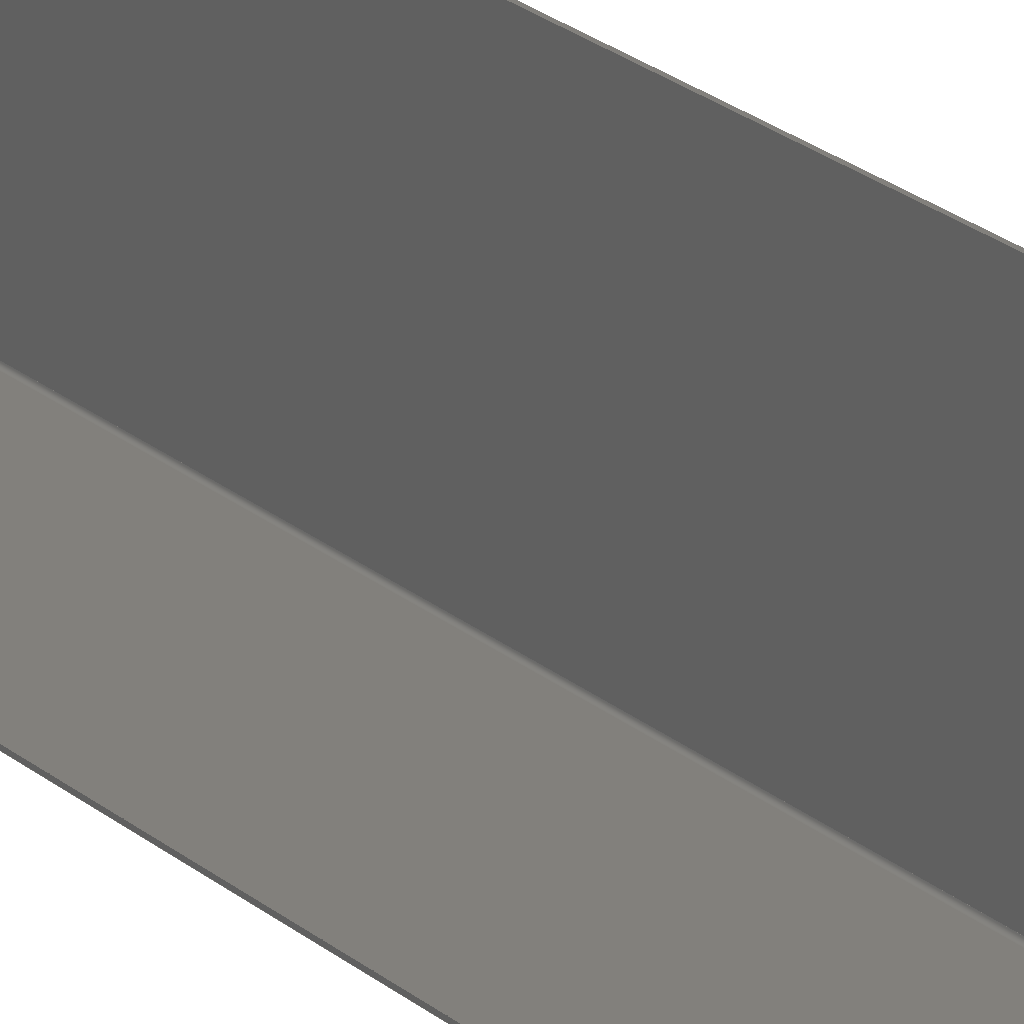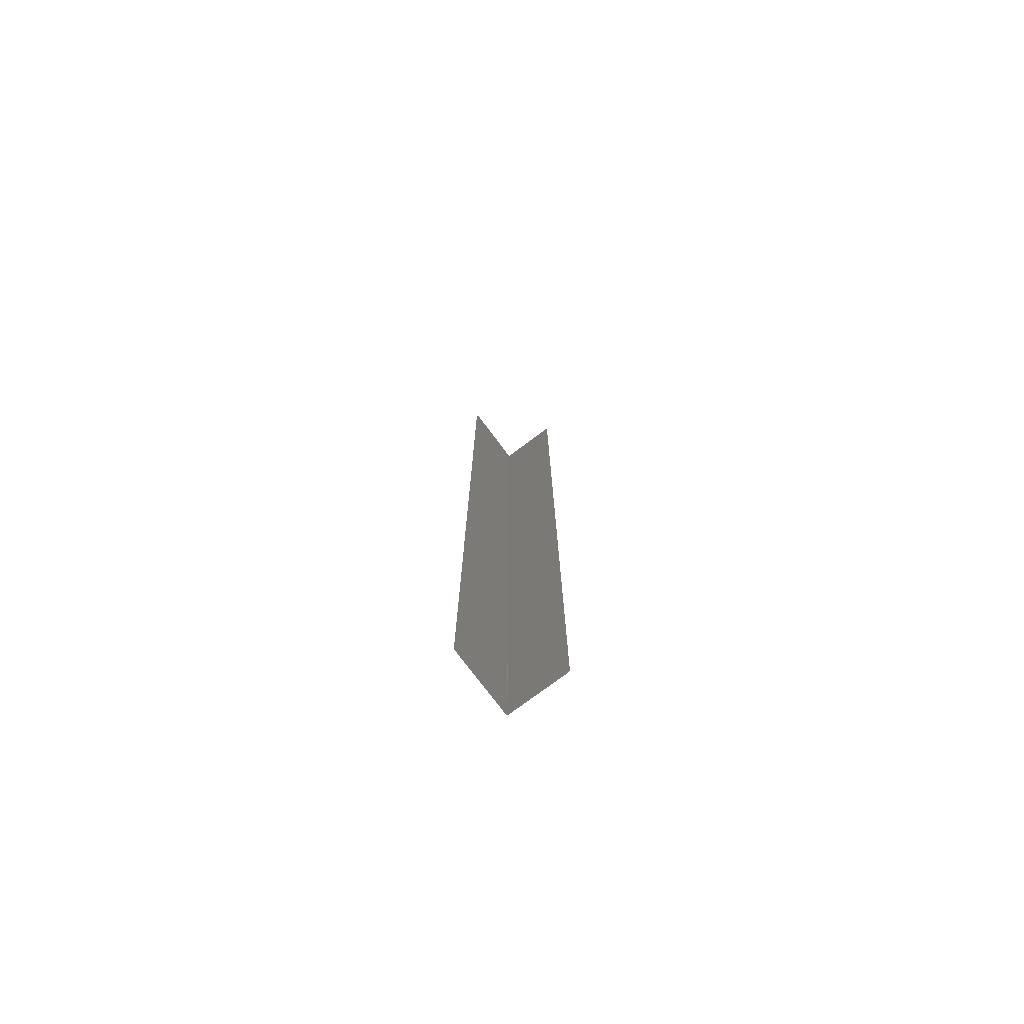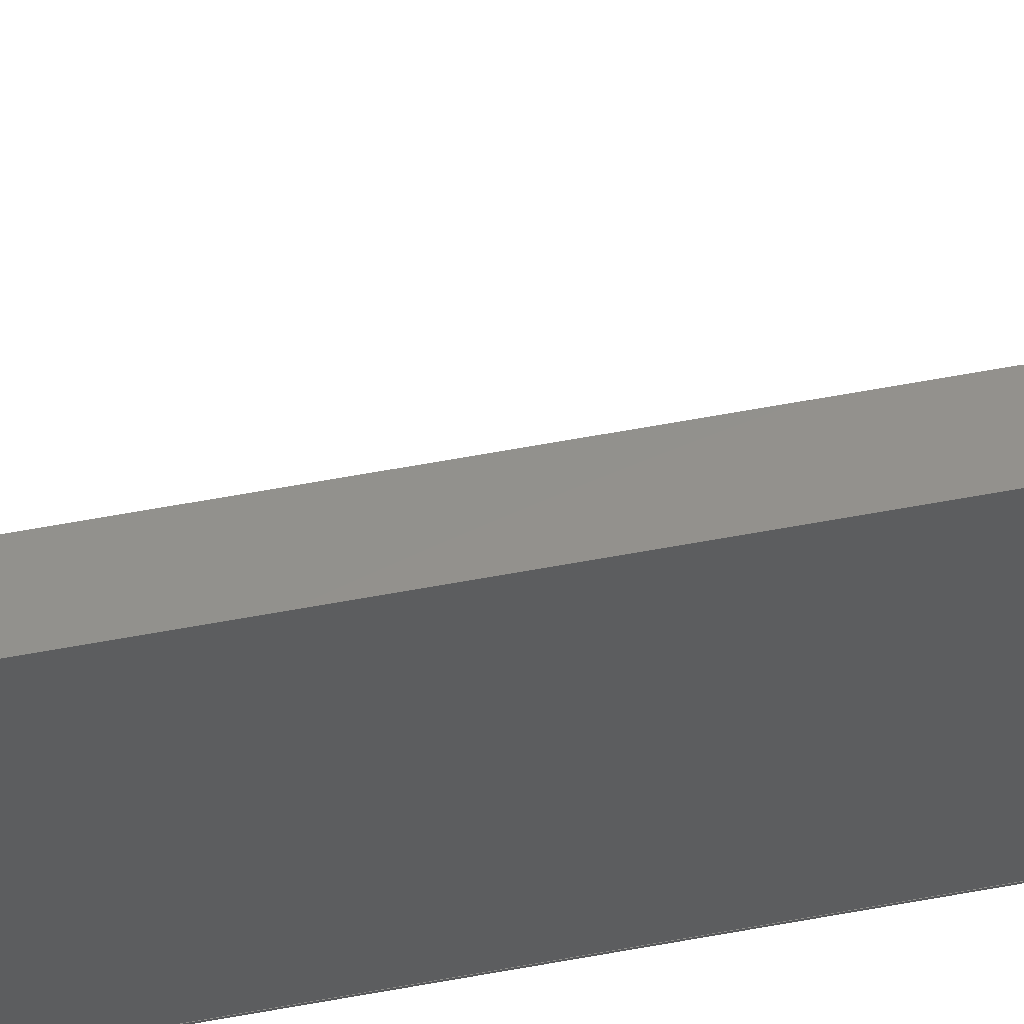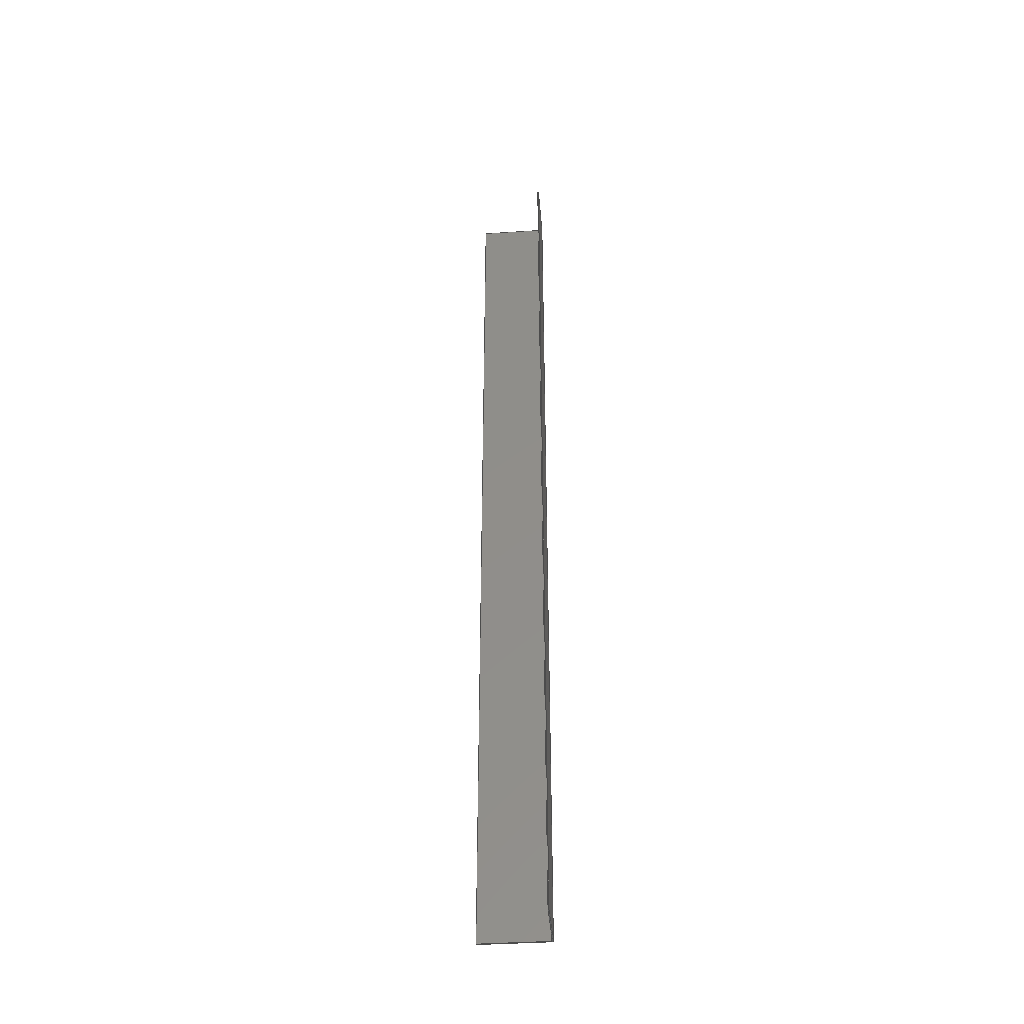
<metadata>
{"format":"step","ext":"stp","renderer":"f3d","projection":"perspective","resolution":1024,"background":"white","views":[{"elev":14.5,"azim":155.4,"up":"+Z"},{"elev":-75.7,"azim":36.8,"up":"+Y"},{"elev":54.8,"azim":-101.5,"up":"+Z"},{"elev":-39.5,"azim":94.7,"up":"+Y"}]}
</metadata>
<code>
ISO-10303-21;
DATA;
#1=PROPERTY_DEFINITION_REPRESENTATION(#5,#3);
#2=PROPERTY_DEFINITION_REPRESENTATION(#6,#4);
#3=REPRESENTATION('',(#7),#312);
#4=REPRESENTATION('',(#8),#312);
#5=PROPERTY_DEFINITION('pmi validation property','',#317);
#6=PROPERTY_DEFINITION('pmi validation property','',#317);
#7=VALUE_REPRESENTATION_ITEM('number of annotations',COUNT_MEASURE(0));
#8=VALUE_REPRESENTATION_ITEM('number of views',COUNT_MEASURE(0));
#9=SHAPE_REPRESENTATION_RELATIONSHIP('','',#194,#10);
#10=ADVANCED_BREP_SHAPE_REPRESENTATION('',(#192),#312);
#11=CYLINDRICAL_SURFACE('',#205,6);
#12=CYLINDRICAL_SURFACE('',#208,3);
#13=CIRCLE('',#197,6);
#14=CIRCLE('',#198,3);
#15=CIRCLE('',#201,6);
#16=CIRCLE('',#202,3);
#17=ORIENTED_EDGE('',*,*,#65,.F.);
#18=ORIENTED_EDGE('',*,*,#66,.F.);
#19=ORIENTED_EDGE('',*,*,#67,.F.);
#20=ORIENTED_EDGE('',*,*,#68,.F.);
#21=ORIENTED_EDGE('',*,*,#69,.T.);
#22=ORIENTED_EDGE('',*,*,#70,.T.);
#23=ORIENTED_EDGE('',*,*,#71,.T.);
#24=ORIENTED_EDGE('',*,*,#72,.T.);
#25=ORIENTED_EDGE('',*,*,#72,.F.);
#26=ORIENTED_EDGE('',*,*,#73,.T.);
#27=ORIENTED_EDGE('',*,*,#74,.T.);
#28=ORIENTED_EDGE('',*,*,#75,.F.);
#29=ORIENTED_EDGE('',*,*,#76,.T.);
#30=ORIENTED_EDGE('',*,*,#77,.T.);
#31=ORIENTED_EDGE('',*,*,#78,.T.);
#32=ORIENTED_EDGE('',*,*,#74,.F.);
#33=ORIENTED_EDGE('',*,*,#79,.F.);
#34=ORIENTED_EDGE('',*,*,#80,.F.);
#35=ORIENTED_EDGE('',*,*,#81,.F.);
#36=ORIENTED_EDGE('',*,*,#82,.T.);
#37=ORIENTED_EDGE('',*,*,#83,.F.);
#38=ORIENTED_EDGE('',*,*,#68,.T.);
#39=ORIENTED_EDGE('',*,*,#84,.T.);
#40=ORIENTED_EDGE('',*,*,#82,.F.);
#41=ORIENTED_EDGE('',*,*,#76,.F.);
#42=ORIENTED_EDGE('',*,*,#84,.F.);
#43=ORIENTED_EDGE('',*,*,#67,.T.);
#44=ORIENTED_EDGE('',*,*,#85,.T.);
#45=ORIENTED_EDGE('',*,*,#77,.F.);
#46=ORIENTED_EDGE('',*,*,#85,.F.);
#47=ORIENTED_EDGE('',*,*,#66,.T.);
#48=ORIENTED_EDGE('',*,*,#86,.T.);
#49=ORIENTED_EDGE('',*,*,#78,.F.);
#50=ORIENTED_EDGE('',*,*,#86,.F.);
#51=ORIENTED_EDGE('',*,*,#65,.T.);
#52=ORIENTED_EDGE('',*,*,#75,.T.);
#53=ORIENTED_EDGE('',*,*,#81,.T.);
#54=ORIENTED_EDGE('',*,*,#87,.F.);
#55=ORIENTED_EDGE('',*,*,#69,.F.);
#56=ORIENTED_EDGE('',*,*,#83,.T.);
#57=ORIENTED_EDGE('',*,*,#80,.T.);
#58=ORIENTED_EDGE('',*,*,#88,.F.);
#59=ORIENTED_EDGE('',*,*,#70,.F.);
#60=ORIENTED_EDGE('',*,*,#87,.T.);
#61=ORIENTED_EDGE('',*,*,#79,.T.);
#62=ORIENTED_EDGE('',*,*,#73,.F.);
#63=ORIENTED_EDGE('',*,*,#71,.F.);
#64=ORIENTED_EDGE('',*,*,#88,.T.);
#65=EDGE_CURVE('',#89,#90,#105,.T.);
#66=EDGE_CURVE('',#91,#89,#13,.F.);
#67=EDGE_CURVE('',#92,#91,#106,.T.);
#68=EDGE_CURVE('',#93,#92,#107,.T.);
#69=EDGE_CURVE('',#93,#94,#108,.F.);
#70=EDGE_CURVE('',#94,#95,#14,.T.);
#71=EDGE_CURVE('',#95,#96,#109,.F.);
#72=EDGE_CURVE('',#96,#90,#110,.T.);
#73=EDGE_CURVE('',#96,#97,#111,.F.);
#74=EDGE_CURVE('',#97,#98,#112,.T.);
#75=EDGE_CURVE('',#90,#98,#113,.T.);
#76=EDGE_CURVE('',#99,#100,#114,.T.);
#77=EDGE_CURVE('',#100,#101,#15,.F.);
#78=EDGE_CURVE('',#101,#98,#115,.T.);
#79=EDGE_CURVE('',#102,#97,#116,.F.);
#80=EDGE_CURVE('',#103,#102,#16,.T.);
#81=EDGE_CURVE('',#104,#103,#117,.F.);
#82=EDGE_CURVE('',#104,#99,#118,.T.);
#83=EDGE_CURVE('',#93,#104,#119,.F.);
#84=EDGE_CURVE('',#92,#99,#120,.T.);
#85=EDGE_CURVE('',#91,#100,#121,.T.);
#86=EDGE_CURVE('',#89,#101,#122,.T.);
#87=EDGE_CURVE('',#94,#103,#123,.F.);
#88=EDGE_CURVE('',#95,#102,#124,.T.);
#89=VERTEX_POINT('',#263);
#90=VERTEX_POINT('',#264);
#91=VERTEX_POINT('',#266);
#92=VERTEX_POINT('',#268);
#93=VERTEX_POINT('',#270);
#94=VERTEX_POINT('',#272);
#95=VERTEX_POINT('',#274);
#96=VERTEX_POINT('',#276);
#97=VERTEX_POINT('',#280);
#98=VERTEX_POINT('',#282);
#99=VERTEX_POINT('',#286);
#100=VERTEX_POINT('',#287);
#101=VERTEX_POINT('',#289);
#102=VERTEX_POINT('',#292);
#103=VERTEX_POINT('',#294);
#104=VERTEX_POINT('',#296);
#105=LINE('',#262,#125);
#106=LINE('',#267,#126);
#107=LINE('',#269,#127);
#108=LINE('',#271,#128);
#109=LINE('',#275,#129);
#110=LINE('',#277,#130);
#111=LINE('',#279,#131);
#112=LINE('',#281,#132);
#113=LINE('',#283,#133);
#114=LINE('',#285,#134);
#115=LINE('',#290,#135);
#116=LINE('',#291,#136);
#117=LINE('',#295,#137);
#118=LINE('',#297,#138);
#119=LINE('',#299,#139);
#120=LINE('',#300,#140);
#121=LINE('',#302,#141);
#122=LINE('',#304,#142);
#123=LINE('',#307,#143);
#124=LINE('',#309,#144);
#125=VECTOR('',#214,1000);
#126=VECTOR('',#217,1000);
#127=VECTOR('',#218,1000);
#128=VECTOR('',#219,1000);
#129=VECTOR('',#222,1000);
#130=VECTOR('',#223,1000);
#131=VECTOR('',#226,1000);
#132=VECTOR('',#227,1000);
#133=VECTOR('',#228,1000);
#134=VECTOR('',#231,1000);
#135=VECTOR('',#234,1000);
#136=VECTOR('',#235,1000);
#137=VECTOR('',#238,1000);
#138=VECTOR('',#239,1000);
#139=VECTOR('',#242,1000);
#140=VECTOR('',#243,1000);
#141=VECTOR('',#246,1000);
#142=VECTOR('',#249,1000);
#143=VECTOR('',#254,1000);
#144=VECTOR('',#257,1000);
#145=EDGE_LOOP('',(#17,#18,#19,#20,#21,#22,#23,#24));
#146=EDGE_LOOP('',(#25,#26,#27,#28));
#147=EDGE_LOOP('',(#29,#30,#31,#32,#33,#34,#35,#36));
#148=EDGE_LOOP('',(#37,#38,#39,#40));
#149=EDGE_LOOP('',(#41,#42,#43,#44));
#150=EDGE_LOOP('',(#45,#46,#47,#48));
#151=EDGE_LOOP('',(#49,#50,#51,#52));
#152=EDGE_LOOP('',(#53,#54,#55,#56));
#153=EDGE_LOOP('',(#57,#58,#59,#60));
#154=EDGE_LOOP('',(#61,#62,#63,#64));
#155=FACE_BOUND('',#145,.T.);
#156=FACE_BOUND('',#146,.T.);
#157=FACE_BOUND('',#147,.T.);
#158=FACE_BOUND('',#148,.T.);
#159=FACE_BOUND('',#149,.T.);
#160=FACE_BOUND('',#150,.T.);
#161=FACE_BOUND('',#151,.T.);
#162=FACE_BOUND('',#152,.T.);
#163=FACE_BOUND('',#153,.T.);
#164=FACE_BOUND('',#154,.T.);
#165=PLANE('',#196);
#166=PLANE('',#199);
#167=PLANE('',#200);
#168=PLANE('',#203);
#169=PLANE('',#204);
#170=PLANE('',#206);
#171=PLANE('',#207);
#172=PLANE('',#209);
#173=ADVANCED_FACE('',(#155),#165,.T.);
#174=ADVANCED_FACE('',(#156),#166,.T.);
#175=ADVANCED_FACE('',(#157),#167,.F.);
#176=ADVANCED_FACE('',(#158),#168,.F.);
#177=ADVANCED_FACE('',(#159),#169,.T.);
#178=ADVANCED_FACE('',(#160),#11,.T.);
#179=ADVANCED_FACE('',(#161),#170,.T.);
#180=ADVANCED_FACE('',(#162),#171,.F.);
#181=ADVANCED_FACE('',(#163),#12,.F.);
#182=ADVANCED_FACE('',(#164),#172,.F.);
#183=CLOSED_SHELL('',(#173,#174,#175,#176,#177,#178,#179,#180,#181,#182));
#184=STYLED_ITEM('',(#185),#192);
#185=PRESENTATION_STYLE_ASSIGNMENT((#186));
#186=SURFACE_STYLE_USAGE(.BOTH.,#187);
#187=SURFACE_SIDE_STYLE('',(#188));
#188=SURFACE_STYLE_FILL_AREA(#189);
#189=FILL_AREA_STYLE('',(#190));
#190=FILL_AREA_STYLE_COLOUR('',#191);
#191=COLOUR_RGB('',0.3317,0.3409,0.35);
#192=MANIFOLD_SOLID_BREP('',#183);
#193=SHAPE_DEFINITION_REPRESENTATION(#317,#194);
#194=SHAPE_REPRESENTATION('Linkerplaat',(#195),#312);
#195=AXIS2_PLACEMENT_3D('',#260,#210,#211);
#196=AXIS2_PLACEMENT_3D('',#261,#212,#213);
#197=AXIS2_PLACEMENT_3D('',#265,#215,#216);
#198=AXIS2_PLACEMENT_3D('',#273,#220,#221);
#199=AXIS2_PLACEMENT_3D('',#278,#224,#225);
#200=AXIS2_PLACEMENT_3D('',#284,#229,#230);
#201=AXIS2_PLACEMENT_3D('',#288,#232,#233);
#202=AXIS2_PLACEMENT_3D('',#293,#236,#237);
#203=AXIS2_PLACEMENT_3D('',#298,#240,#241);
#204=AXIS2_PLACEMENT_3D('',#301,#244,#245);
#205=AXIS2_PLACEMENT_3D('',#303,#247,#248);
#206=AXIS2_PLACEMENT_3D('',#305,#250,#251);
#207=AXIS2_PLACEMENT_3D('',#306,#252,#253);
#208=AXIS2_PLACEMENT_3D('',#308,#255,#256);
#209=AXIS2_PLACEMENT_3D('',#310,#258,#259);
#210=DIRECTION('',(0,0,1));
#211=DIRECTION('',(1,0,0));
#212=DIRECTION('',(0,1,0));
#213=DIRECTION('',(1,0,0));
#214=DIRECTION('',(1,0,0));
#215=DIRECTION('',(0,1,0));
#216=DIRECTION('',(0,0,1));
#217=DIRECTION('',(-6.239e-20,0,-1));
#218=DIRECTION('',(-1,0,6.239e-20));
#219=DIRECTION('',(6.239e-20,0,1));
#220=DIRECTION('',(0,-1,0));
#221=DIRECTION('',(0,0,-1));
#222=DIRECTION('',(-1,0,0));
#223=DIRECTION('',(0,0,-1));
#224=DIRECTION('',(1,0,0));
#225=DIRECTION('',(0,-1,0));
#226=DIRECTION('',(0,1,0));
#227=DIRECTION('',(0,0,-1));
#228=DIRECTION('',(0,-1,0));
#229=DIRECTION('',(0,1,0));
#230=DIRECTION('',(-6.239e-20,0,-1));
#231=DIRECTION('',(-6.239e-20,0,-1));
#232=DIRECTION('',(0,1,0));
#233=DIRECTION('',(0,0,1));
#234=DIRECTION('',(1,0,0));
#235=DIRECTION('',(-1,0,0));
#236=DIRECTION('',(0,-1,0));
#237=DIRECTION('',(0,0,-1));
#238=DIRECTION('',(6.239e-20,0,1));
#239=DIRECTION('',(-1,0,6.239e-20));
#240=DIRECTION('',(-6.239e-20,0,-1));
#241=DIRECTION('',(0,-1,0));
#242=DIRECTION('',(0,1,0));
#243=DIRECTION('',(0,-1,0));
#244=DIRECTION('',(-1,0,6.239e-20));
#245=DIRECTION('',(6.239e-20,0,1));
#246=DIRECTION('',(0,-1,0));
#247=DIRECTION('',(0,-1,0));
#248=DIRECTION('',(0,0,-1));
#249=DIRECTION('',(0,-1,0));
#250=DIRECTION('',(0,0,-1));
#251=DIRECTION('',(-1,0,0));
#252=DIRECTION('',(-1,0,6.239e-20));
#253=DIRECTION('',(6.239e-20,0,1));
#254=DIRECTION('',(0,1,0));
#255=DIRECTION('',(0,-1,0));
#256=DIRECTION('',(0,0,-1));
#257=DIRECTION('',(0,-1,0));
#258=DIRECTION('',(0,0,-1));
#259=DIRECTION('',(-1,0,0));
#260=CARTESIAN_POINT('',(0,0,0));
#261=CARTESIAN_POINT('',(0,1918,0));
#262=CARTESIAN_POINT('',(0,1918,0));
#263=CARTESIAN_POINT('',(6,1918,0));
#264=CARTESIAN_POINT('',(250,1918,0));
#265=CARTESIAN_POINT('',(6,1918,6));
#266=CARTESIAN_POINT('',(3.743e-19,1918,6));
#267=CARTESIAN_POINT('',(1.747e-17,1918,280));
#268=CARTESIAN_POINT('',(1.747e-17,1918,280));
#269=CARTESIAN_POINT('',(1.747e-17,1918,280));
#270=CARTESIAN_POINT('',(3,1918,280));
#271=CARTESIAN_POINT('',(3,1918,280));
#272=CARTESIAN_POINT('',(3,1918,6));
#273=CARTESIAN_POINT('',(6,1918,6));
#274=CARTESIAN_POINT('',(6,1918,3));
#275=CARTESIAN_POINT('',(0,1918,3));
#276=CARTESIAN_POINT('',(250,1918,3));
#277=CARTESIAN_POINT('',(250,1918,0));
#278=CARTESIAN_POINT('',(250,1918,0));
#279=CARTESIAN_POINT('',(250,1918,3));
#280=CARTESIAN_POINT('',(250,-1918,3));
#281=CARTESIAN_POINT('',(250,-1918,0));
#282=CARTESIAN_POINT('',(250,-1918,0));
#283=CARTESIAN_POINT('',(250,1918,0));
#284=CARTESIAN_POINT('',(1.747e-17,-1918,280));
#285=CARTESIAN_POINT('',(1.747e-17,-1918,280));
#286=CARTESIAN_POINT('',(1.747e-17,-1918,280));
#287=CARTESIAN_POINT('',(3.743e-19,-1918,6));
#288=CARTESIAN_POINT('',(6,-1918,6));
#289=CARTESIAN_POINT('',(6,-1918,0));
#290=CARTESIAN_POINT('',(0,-1918,0));
#291=CARTESIAN_POINT('',(0,-1918,3));
#292=CARTESIAN_POINT('',(6,-1918,3));
#293=CARTESIAN_POINT('',(6,-1918,6));
#294=CARTESIAN_POINT('',(3,-1918,6));
#295=CARTESIAN_POINT('',(3,-1918,280));
#296=CARTESIAN_POINT('',(3,-1918,280));
#297=CARTESIAN_POINT('',(1.747e-17,-1918,280));
#298=CARTESIAN_POINT('',(1.747e-17,1918,280));
#299=CARTESIAN_POINT('',(3,1918,280));
#300=CARTESIAN_POINT('',(1.747e-17,1918,280));
#301=CARTESIAN_POINT('',(1.747e-17,1918,280));
#302=CARTESIAN_POINT('',(3.743e-19,1918,6));
#303=CARTESIAN_POINT('',(6,1918,6));
#304=CARTESIAN_POINT('',(6,1918,0));
#305=CARTESIAN_POINT('',(0,1918,0));
#306=CARTESIAN_POINT('',(3,1918,280));
#307=CARTESIAN_POINT('',(3,1918,6));
#308=CARTESIAN_POINT('',(6,1918,6));
#309=CARTESIAN_POINT('',(6,1918,3));
#310=CARTESIAN_POINT('',(0,1918,3));
#311=MECHANICAL_DESIGN_GEOMETRIC_PRESENTATION_REPRESENTATION('',(#184),
#312);
#312=(
GEOMETRIC_REPRESENTATION_CONTEXT(3)
GLOBAL_UNCERTAINTY_ASSIGNED_CONTEXT((#313))
GLOBAL_UNIT_ASSIGNED_CONTEXT((#316,#315,#314))
REPRESENTATION_CONTEXT('Linkerplaat','TOP_LEVEL_ASSEMBLY_PART')
);
#313=UNCERTAINTY_MEASURE_WITH_UNIT(LENGTH_MEASURE(0.005),#316,
'DISTANCE_ACCURACY_VALUE','Maximum Tolerance applied to model');
#314=(
NAMED_UNIT(*)
SI_UNIT($,.STERADIAN.)
SOLID_ANGLE_UNIT()
);
#315=(
NAMED_UNIT(*)
PLANE_ANGLE_UNIT()
SI_UNIT($,.RADIAN.)
);
#316=(
LENGTH_UNIT()
NAMED_UNIT(*)
SI_UNIT(.MILLI.,.METRE.)
);
#317=PRODUCT_DEFINITION_SHAPE('','',#318);
#318=PRODUCT_DEFINITION('','',#320,#319);
#319=PRODUCT_DEFINITION_CONTEXT('',#326,'design');
#320=PRODUCT_DEFINITION_FORMATION_WITH_SPECIFIED_SOURCE('','',#322,
 .NOT_KNOWN.);
#321=PRODUCT_RELATED_PRODUCT_CATEGORY('','',(#322));
#322=PRODUCT('Linkerplaat','Linkerplaat','Linkerplaat',(#324));
#323=PRODUCT_CATEGORY('','');
#324=PRODUCT_CONTEXT('',#326,'mechanical');
#325=APPLICATION_PROTOCOL_DEFINITION('international standard',
'automotive_design',2010,#326);
#326=APPLICATION_CONTEXT(
'core data for automotive mechanical design processes');
ENDSEC;
END-ISO-10303-21;

</code>
